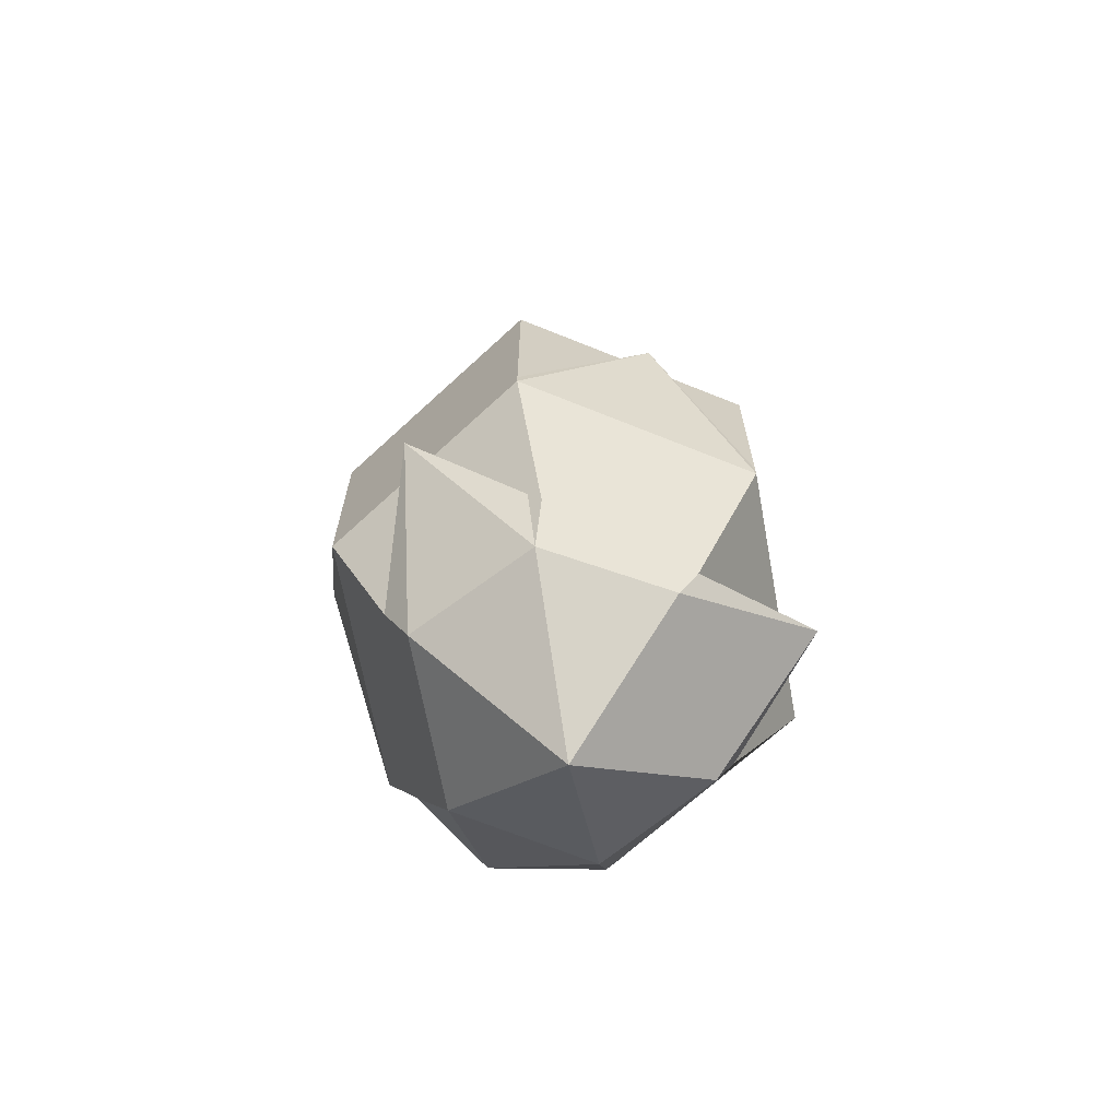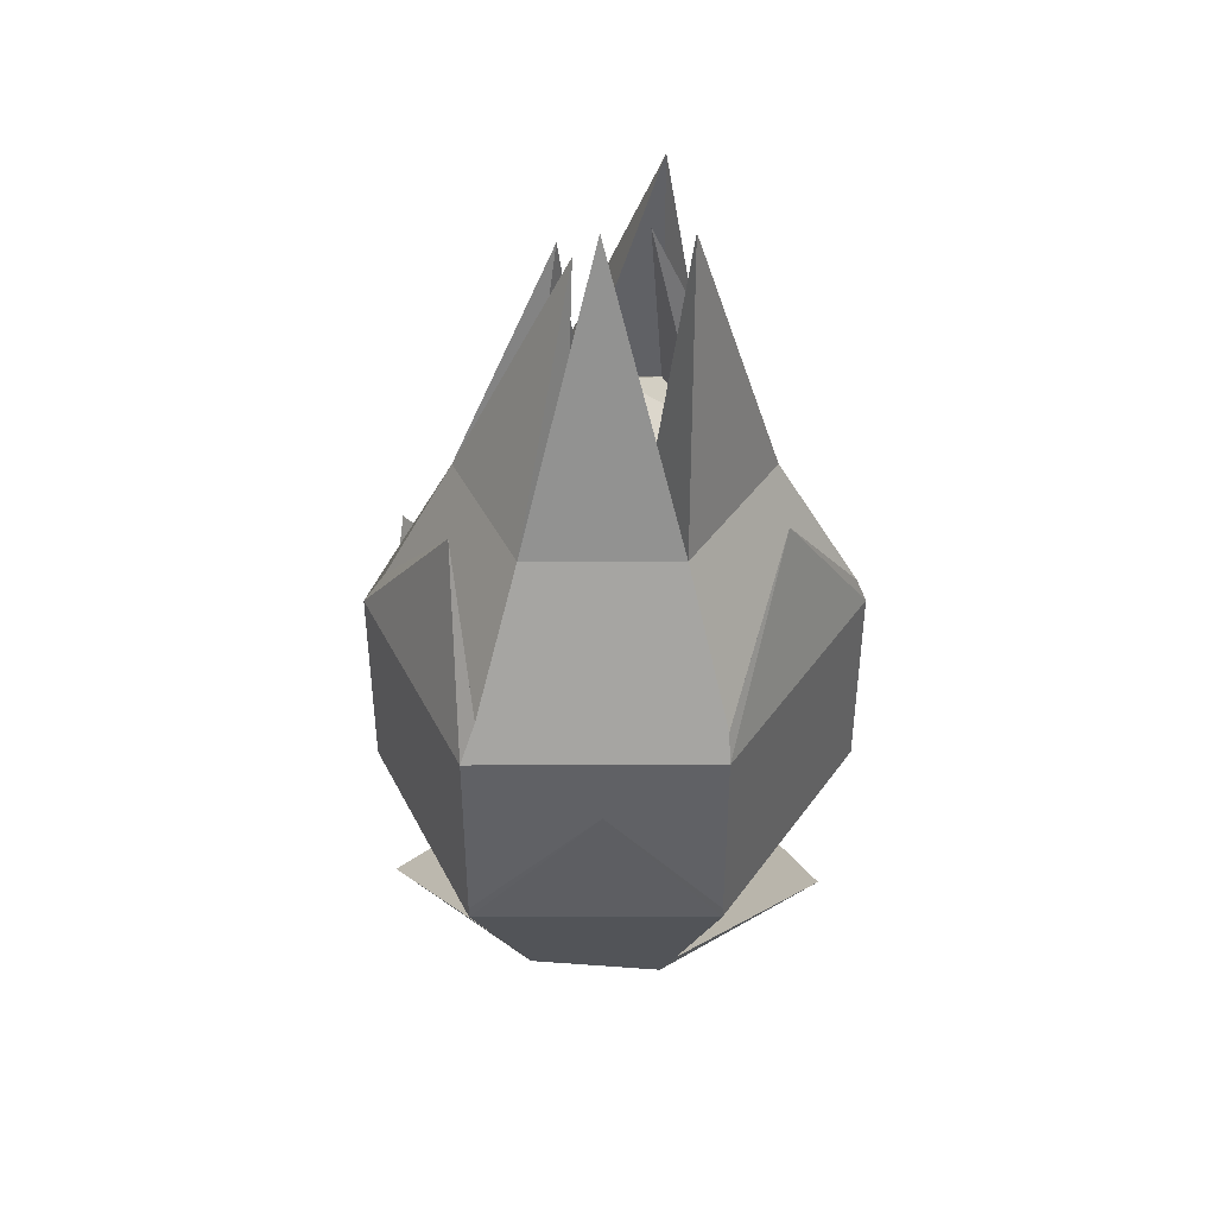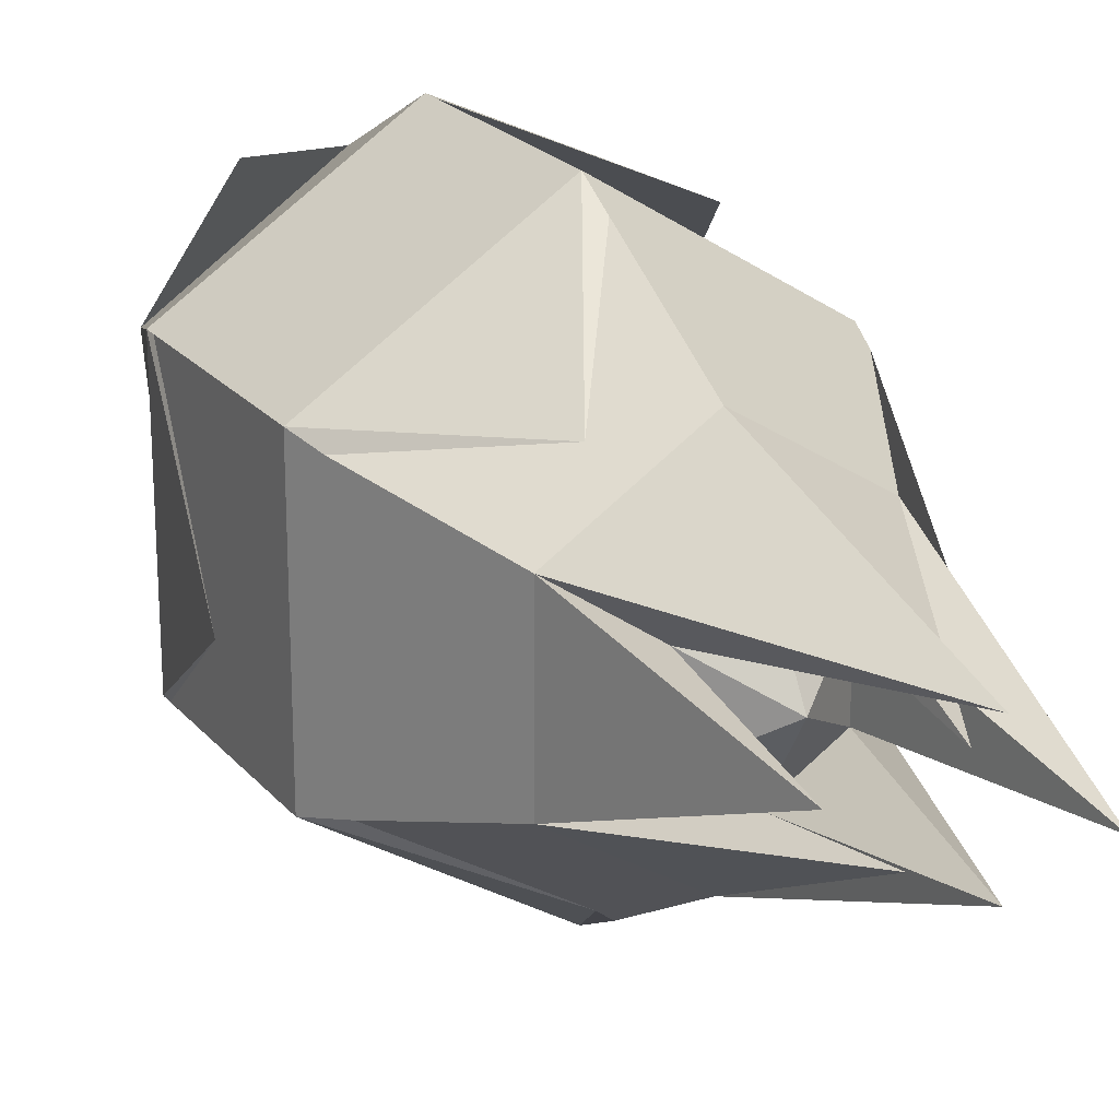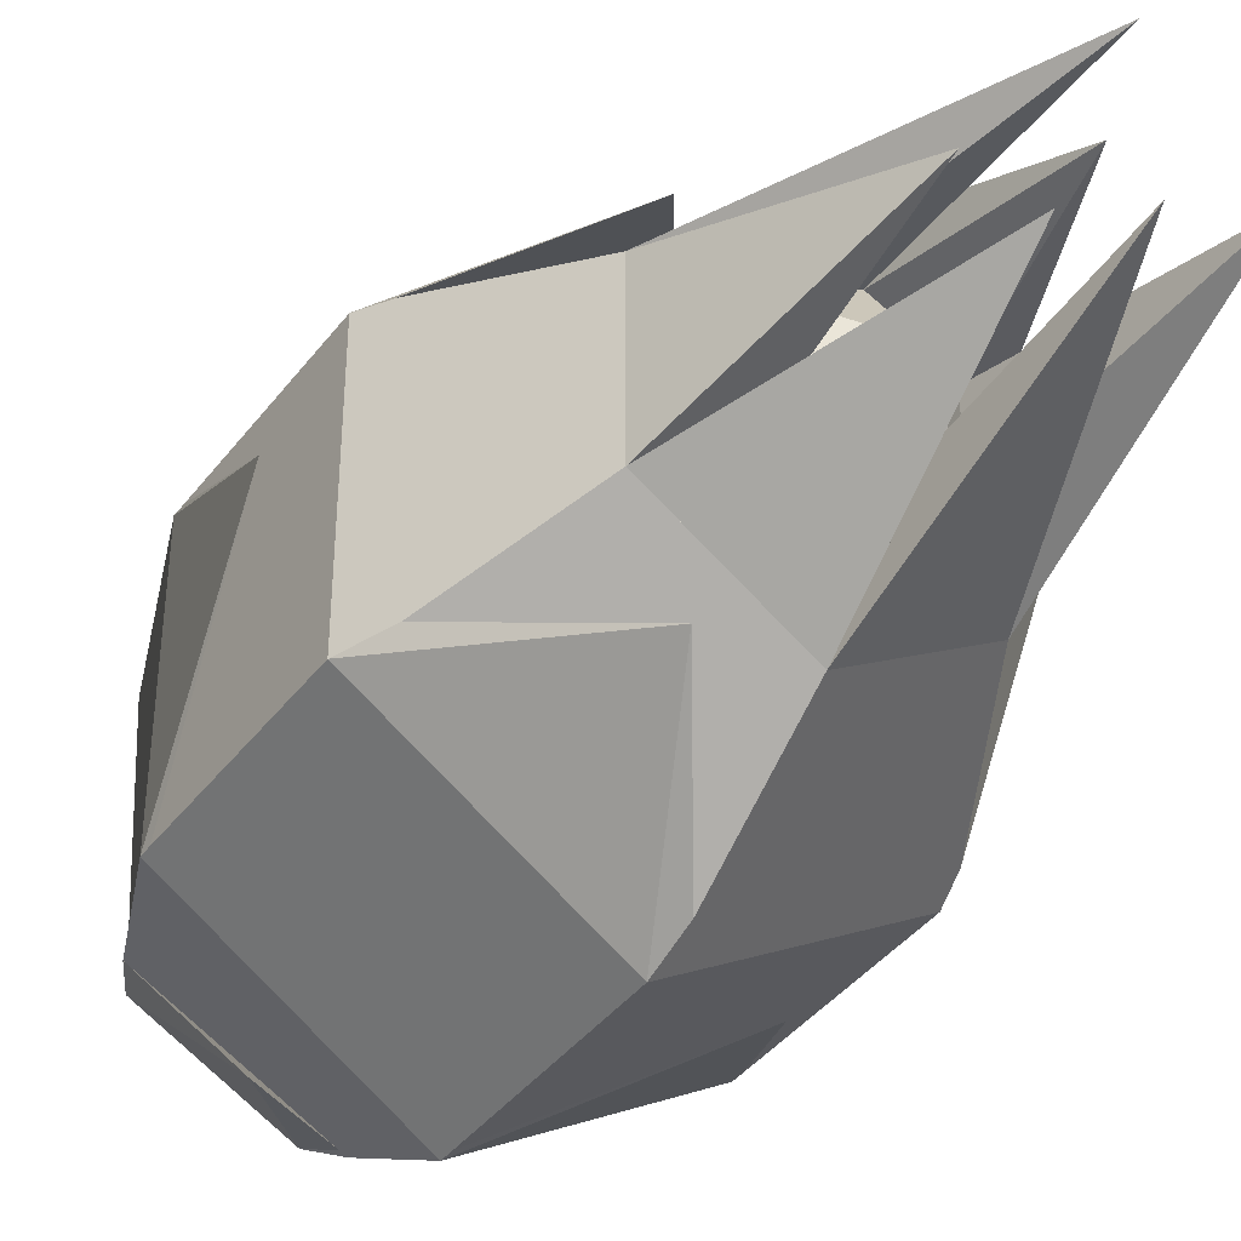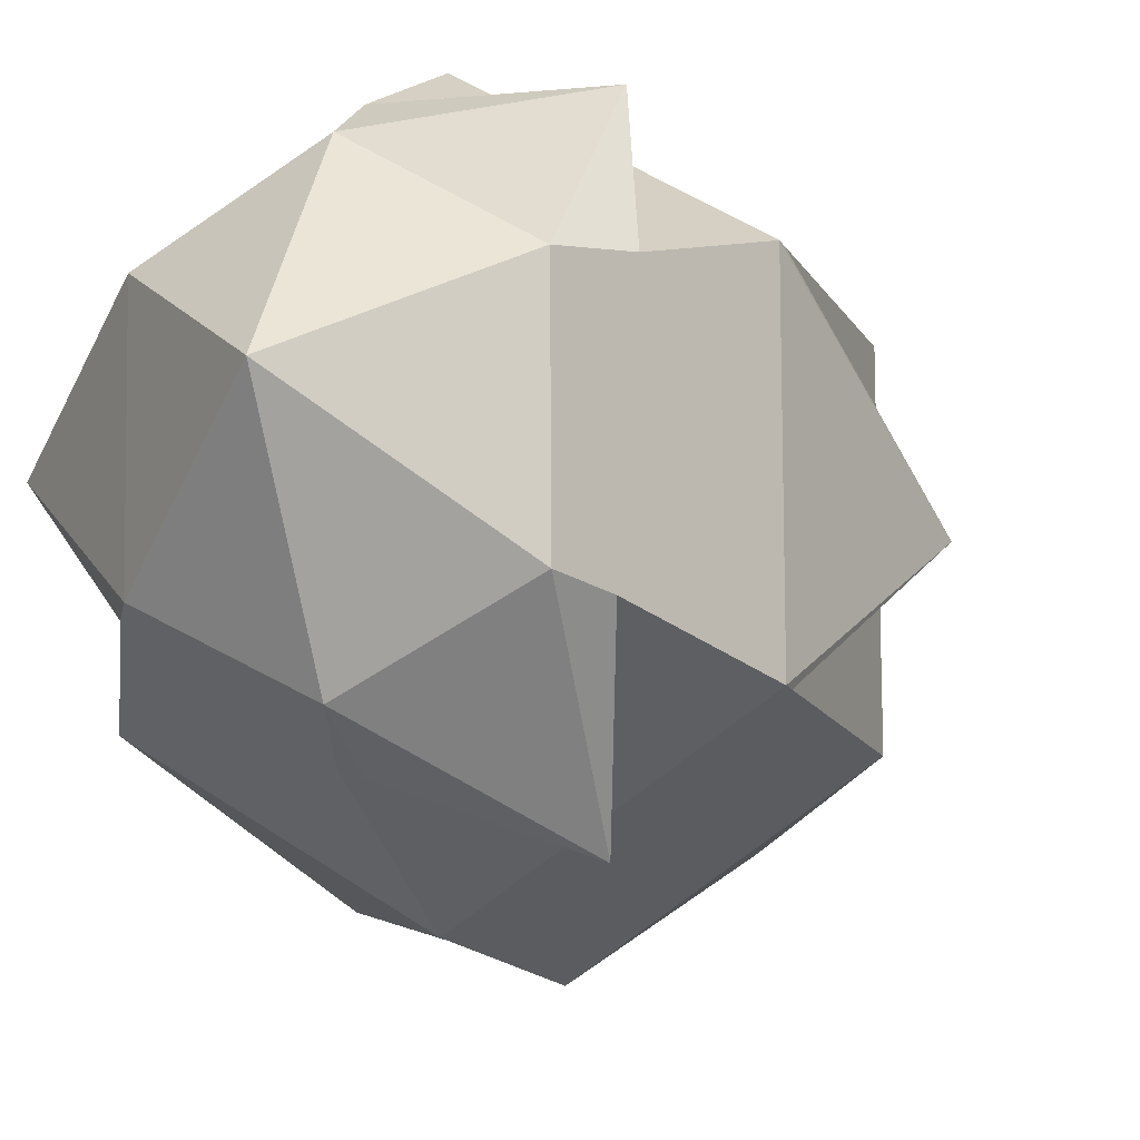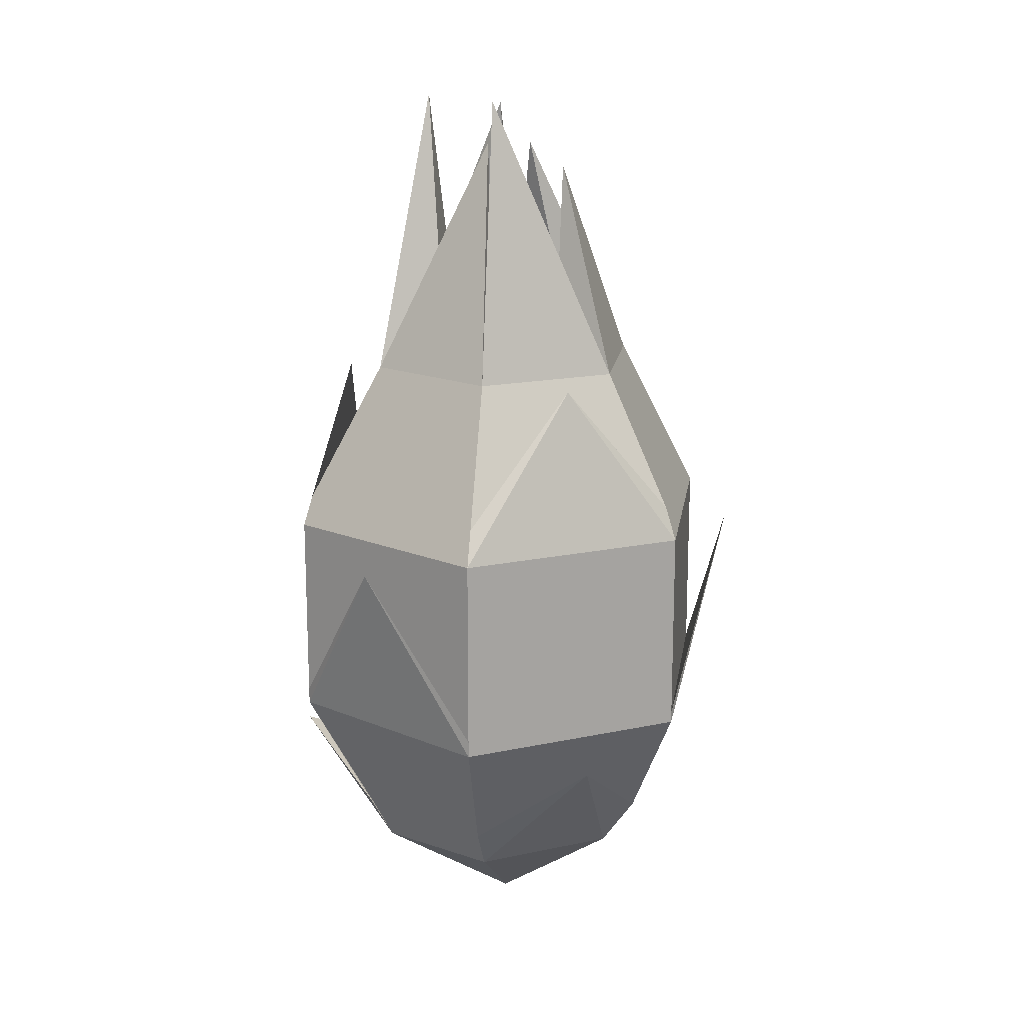
<metadata>
{"format":"obj","ext":"obj","renderer":"f3d","projection":"perspective","resolution":1024,"background":"white","views":[{"elev":-68.0,"azim":-169.6,"up":"+Y"},{"elev":42.4,"azim":-147.6,"up":"+Y"},{"elev":22.3,"azim":150.9,"up":"+Z"},{"elev":-40.6,"azim":146.3,"up":"+Z"},{"elev":-14.4,"azim":19.6,"up":"+Z"},{"elev":16.0,"azim":8.4,"up":"+Y"}]}
</metadata>
<code>
o DFruit
v 2.595 2.553 -0.2783
v 2.58 2.617 -0.3164
v 2.595 2.803 -0.4252
v 2.897 2.803 -0.2329
v 2.816 2.615 -0.1945
v 2.782 2.556 -0.1843
v 2.595 3.112 -0.4252
v 2.589 3.169 -0.395
v 2.595 3.362 -0.2783
v 2.782 3.362 -0.1595
v 2.865 3.169 -0.2197
v 2.897 3.112 -0.2329
v 2.595 2.396 -0.04069
v 2.595 2.821 -0.4252
v 2.897 2.82 -0.2329
v 2.595 3.434 -0.1595
v 2.595 3.506 -0.04069
v 2.688 3.434 -0.1001
v 2.897 2.803 0.1516
v 2.832 2.626 0.09007
v 2.782 2.553 0.07812
v 2.782 3.362 0.07812
v 2.881 3.161 0.1376
v 2.897 3.112 0.1516
v 2.897 2.82 0.1516
v 2.688 3.434 0.01872
v 2.595 2.803 0.3438
v 2.593 2.623 0.2467
v 2.595 2.553 0.1969
v 2.595 3.362 0.1969
v 2.594 3.161 0.314
v 2.595 3.112 0.3438
v 2.595 2.827 0.3438
v 2.595 3.434 0.07812
v 2.293 2.803 0.1516
v 2.39 2.599 0.1008
v 2.417 2.546 0.09426
v 2.408 3.362 0.07812
v 2.304 3.156 0.138
v 2.293 3.112 0.1516
v 2.293 2.827 0.1516
v 2.502 3.434 0.01872
v 2.293 2.803 -0.2329
v 2.394 2.597 -0.1849
v 2.423 2.547 -0.1834
v 2.408 3.362 -0.1595
v 2.304 3.156 -0.2194
v 2.293 3.112 -0.2329
v 2.293 2.821 -0.2329
v 2.502 3.434 -0.1001
v 2.967 3.103 -0.04276
v 2.42 3.069 0.2776
v 2.339 3.347 -0.0143
v 2.709 3.344 -0.2721
v 2.414 3.052 -0.3573
v 2.728 3.354 0.1851
v 2.759 2.761 -0.379
v 2.246 2.705 -0.02533
v 2.775 2.762 0.2932
v 2.576 3.718 0.01292
v 2.593 3.787 0.07597
v 2.691 3.679 -0.03056
v 2.63 3.711 -0.0878
v 2.578 3.773 -0.1037
v 2.467 3.789 -0.06035
f 1 2 3 4 5 6
f 7 8 9 10 11 12
f 13 1 6
f 3 14 7 12 15 4
f 9 16 17 18 10
f 6 5 4 19 20 21
f 12 11 10 22 23 24
f 13 6 21
f 4 15 12 24 25 19
f 10 18 17 26 22
f 21 20 19 27 28 29
f 24 23 22 30 31 32
f 13 21 29
f 19 25 24 32 33 27
f 22 26 17 34 30
f 29 28 27 35 36 37
f 32 31 30 38 39 40
f 13 29 37
f 27 33 32 40 41 35
f 30 34 17 42 38
f 37 36 35 43 44 45
f 40 39 38 46 47 48
f 13 37 45
f 35 41 40 48 49 43
f 38 42 17 50 46
f 45 44 43 3 2 1
f 48 47 46 9 8 7
f 13 45 1
f 43 49 48 7 14 3
f 46 50 17 16 9
f 15 51 4
f 4 51 19
f 19 51 25
f 25 51 15
f 41 52 33
f 33 52 27
f 27 52 35
f 35 52 41
f 40 53 48
f 8 54 7
f 3 55 14
f 39 53 40
f 11 54 8
f 14 55 49
f 12 54 11
f 7 54 12
f 49 55 43
f 48 53 47
f 43 55 3
f 47 53 39
f 32 56 31
f 24 56 32
f 31 56 23
f 23 56 24
f 5 57 2
f 6 57 5
f 2 57 1
f 36 58 37
f 58 44 45
f 58 45 37
f 36 44 58
f 29 59 28
f 21 59 29
f 28 59 20
f 20 59 21
f 30 60 38
f 34 60 30
f 38 60 42
f 42 60 34
f 42 34 30 38
f 30 61 34
f 22 61 30
f 34 61 26
f 26 61 22
f 26 22 30 34
f 22 62 26
f 10 62 22
f 26 62 18
f 18 62 10
f 18 10 22 26
f 18 63 16
f 10 63 18
f 16 63 9
f 9 63 10
f 9 10 18 16
f 50 64 46
f 16 64 50
f 46 64 9
f 9 64 16
f 9 16 50 46
f 42 65 38
f 50 65 42
f 38 65 46
f 46 65 50
f 46 50 42 38
f 57 6 1

</code>
